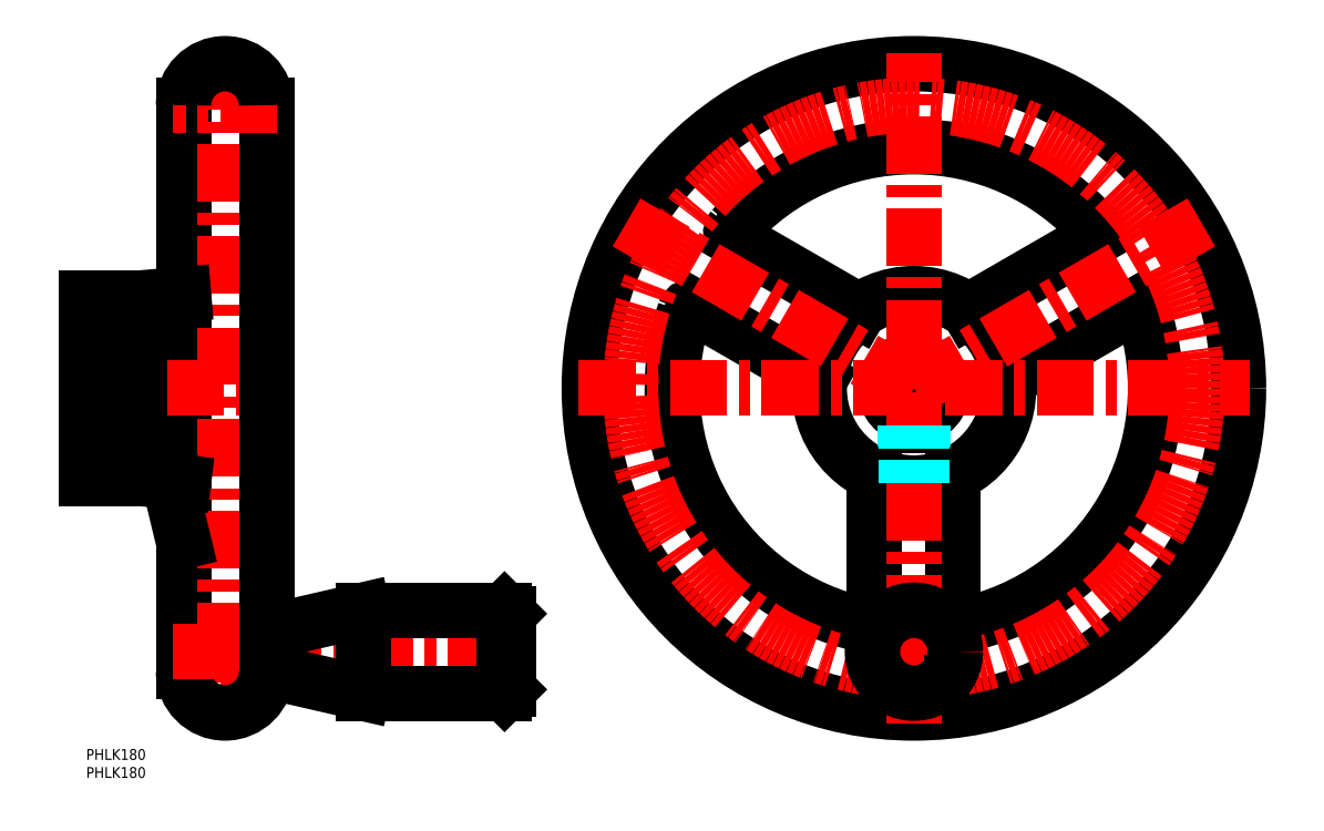
<metadata>
{"format":"dxf","ext":"dxf","renderer":"ezdxf+matplotlib","layout":"modelspace","background":"white","min_lineweight":24,"dpi":150}
</metadata>
<code>
0
SECTION
2
ENTITIES
0
INSERT
8
MSM_CONTINUOUS
2
*U4
10
0
20
0
30
0
0
INSERT
8
MSM_CONTINUOUS
2
*U5
10
0
20
0
30
0
0
ARC
8
MSM_CONTINUOUS
10
229.5
20
100
30
0
40
8
50
288.2
51
251.8
0
LINE
8
MSM_CONTINUOUS
10
232
20
89.7
30
0
11
227
21
89.7
31
0
0
LINE
8
MSM_CONTINUOUS
10
232
20
92.4
30
0
11
232
21
89.7
31
0
0
LINE
8
MSM_CONTINUOUS
10
227
20
89.7
30
0
11
227
21
92.4
31
0
0
CIRCLE
8
MSM_CONTINUOUS
10
229.5
20
100
30
0
40
26.25
0
LINE
8
MSM_DASHED
10
227
20
73.87
30
0
11
227
21
89.7
31
0
0
LINE
8
MSM_DASHED
10
232
20
73.87
30
0
11
232
21
89.7
31
0
0
CIRCLE
8
MSM_DASHED
10
229.5
20
27
30
0
40
4.188
0
CIRCLE
8
MSM_DASHED
10
229.5
20
27
30
0
40
5
0
CIRCLE
8
MSM_CONTINUOUS
10
229.5
20
27
30
0
40
10.5
0
LINE
8
MSM_CENTER
10
216.5
20
27
30
0
11
242.5
21
27
31
0
0
CIRCLE
8
MSM_CONTINUOUS
10
229.5
20
100
30
0
40
90
0
LINE
8
MSM_CONTINUOUS
10
179.8
20
141.3
30
0
11
214.3
21
121.4
31
0
0
LINE
8
MSM_CONTINUOUS
10
244.7
20
121.4
30
0
11
279.2
21
141.3
31
0
0
ARC
8
MSM_CONTINUOUS
10
229.5
20
100
30
0
40
67
50
41.47
51
138.5
0
ARC
8
MSM_CONTINUOUS
10
180.8
20
143
30
0
40
2
50
138.5
51
240
0
ARC
8
MSM_CONTINUOUS
10
278.2
20
143
30
0
40
2
50
300
51
41.47
0
LINE
8
MSM_CONTINUOUS
10
218.6
20
36.3
30
0
11
218.6
21
76.13
31
0
0
LINE
8
MSM_CONTINUOUS
10
203.4
20
102.5
30
0
11
168.9
21
122.4
31
0
0
ARC
8
MSM_CONTINUOUS
10
229.5
20
100
30
0
40
67
50
161.5
51
258.5
0
ARC
8
MSM_CONTINUOUS
10
216.6
20
36.3
30
0
40
2
50
258.5
51
0
0
ARC
8
MSM_CONTINUOUS
10
167.9
20
120.7
30
0
40
2
50
60
51
161.5
0
LINE
8
MSM_CONTINUOUS
10
290.1
20
122.4
30
0
11
255.6
21
102.5
31
0
0
LINE
8
MSM_CONTINUOUS
10
240.4
20
76.13
30
0
11
240.4
21
36.3
31
0
0
ARC
8
MSM_CONTINUOUS
10
229.5
20
100
30
0
40
67
50
281.5
51
18.53
0
ARC
8
MSM_CONTINUOUS
10
291.1
20
120.7
30
0
40
2
50
18.53
51
120
0
ARC
8
MSM_CONTINUOUS
10
242.4
20
36.3
30
0
40
2
50
180
51
281.5
0
LINE
8
MSM_CENTER
10
136.5
20
100
30
0
11
322.5
21
100
31
0
0
CIRCLE
8
MSM_CENTER
10
229.5
20
100
30
0
40
78.5
0
LINE
8
MSM_CENTER
10
229.5
20
7
30
0
11
229.5
21
193
31
0
0
LINE
8
MSM_CENTER
10
229.5
20
100
30
0
11
309.2
21
146
31
0
0
LINE
8
MSM_CENTER
10
229.5
20
100
30
0
11
149.8
21
146
31
0
0
LINE
8
MSM_CONTINUOUS
10
27
20
21.5
30
0
11
27
21
178.5
31
0
0
LINE
8
MSM_CENTER
10
38.5
20
193
30
0
11
38.5
21
7
31
0
0
LINE
8
MSM_CENTER
10
53
20
21.5
30
0
11
24
21
21.5
31
0
0
ARC
8
MSM_CONTINUOUS
10
38.5
20
21.5
30
0
40
11.5
50
180
51
0
0
LINE
8
MSM_CENTER
10
-3
20
100
30
0
11
53
21
100
31
0
0
LINE
8
MSM_CENTER
10
24
20
27
30
0
11
120
21
27
31
0
0
LINE
8
MSM_CONTINUOUS
10
27
20
57.61
30
0
11
22.94
21
74.41
31
0
0
LINE
8
MSM_CONTINUOUS
10
116
20
15.5
30
0
11
76.8
21
15.5
31
0
0
LINE
8
MSM_CONTINUOUS
10
76.8
20
38.5
30
0
11
116
21
38.5
31
0
0
LINE
8
MSM_CONTINUOUS
10
52.83
20
32.99
30
0
11
76.8
21
38.5
31
0
0
LINE
8
MSM_CONTINUOUS
10
76.8
20
15.5
30
0
11
52.83
21
21.01
31
0
0
LINE
8
MSM_CONTINUOUS
10
52
20
22.7
30
0
11
50
21
22.7
31
0
0
LINE
8
MSM_CONTINUOUS
10
50
20
178.5
30
0
11
50
21
21.5
31
0
0
LINE
8
MSM_CONTINUOUS
10
52
20
22
30
0
11
52
21
32
31
0
0
ARC
8
MSM_CONTINUOUS
10
53
20
22
30
0
40
1
50
180
51
260.5
0
LINE
8
MSM_CONTINUOUS
10
50
20
31.3
30
0
11
52
21
31.3
31
0
0
ARC
8
MSM_CONTINUOUS
10
53
20
32
30
0
40
1
50
99.51
51
180
0
LINE
8
MSM_CONTINUOUS
10
76.8
20
38.5
30
0
11
76.8
21
15.5
31
0
0
LINE
8
MSM_CONTINUOUS
10
116
20
38.5
30
0
11
116
21
15.5
31
0
0
LINE
8
MSM_CONTINUOUS
10
117
20
37.5
30
0
11
117
21
16.5
31
0
0
LINE
8
MSM_CONTINUOUS
10
117
20
16.5
30
0
11
116
21
15.5
31
0
0
LINE
8
MSM_CONTINUOUS
10
116
20
38.5
30
0
11
117
21
37.5
31
0
0
LINE
8
MSM_CENTER
10
53
20
178.5
30
0
11
24
21
178.5
31
0
0
ARC
8
MSM_CONTINUOUS
10
38.5
20
178.5
30
0
40
11.5
50
0
51
180
0
LINE
8
MSM_DASHED
10
231.6
20
89.7
30
0
11
231.6
21
73.83
31
0
0
LINE
8
MSM_DASHED
10
227.4
20
89.7
30
0
11
227.4
21
73.83
31
0
0
CIRCLE
8
MSM_CONTINUOUS
10
229.5
20
27
30
0
40
11.5
0
LINE
8
MSM_CONTINUOUS
10
-7.1e-15
20
75.05
30
0
11
-7.1e-15
21
124.9
31
0
0
LINE
8
MSM_CONTINUOUS
10
14
20
75.05
30
0
11
14
21
124.9
31
0
0
LINE
8
MSM_CONTINUOUS
10
22.94
20
74.41
30
0
11
14
21
75.05
31
0
0
LINE
8
MSM_CONTINUOUS
10
22.94
20
74.41
30
0
11
27
21
73.93
31
0
0
LINE
8
MSM_CONTINUOUS
10
14
20
124.9
30
0
11
27
21
126.1
31
0
0
LINE
8
MSM_CONTINUOUS
10
-7.1e-15
20
124.9
30
0
11
14
21
124.9
31
0
0
LINE
8
MSM_CONTINUOUS
10
14
20
75.05
30
0
11
-7.1e-15
21
75.05
31
0
0
ENDSEC
0
EOF

</code>
